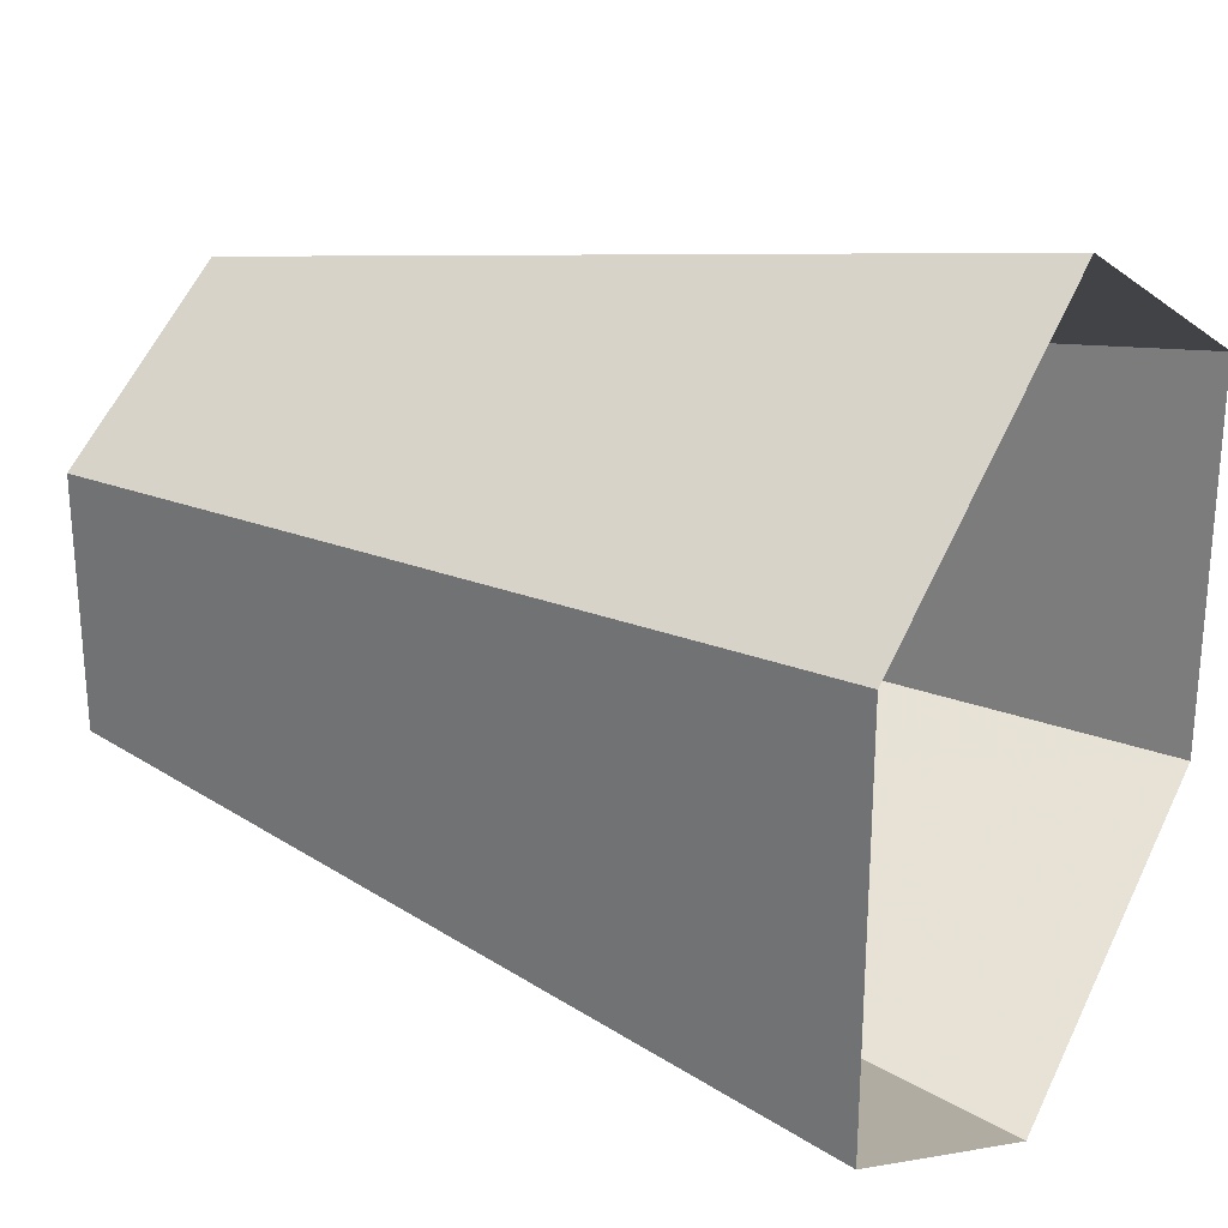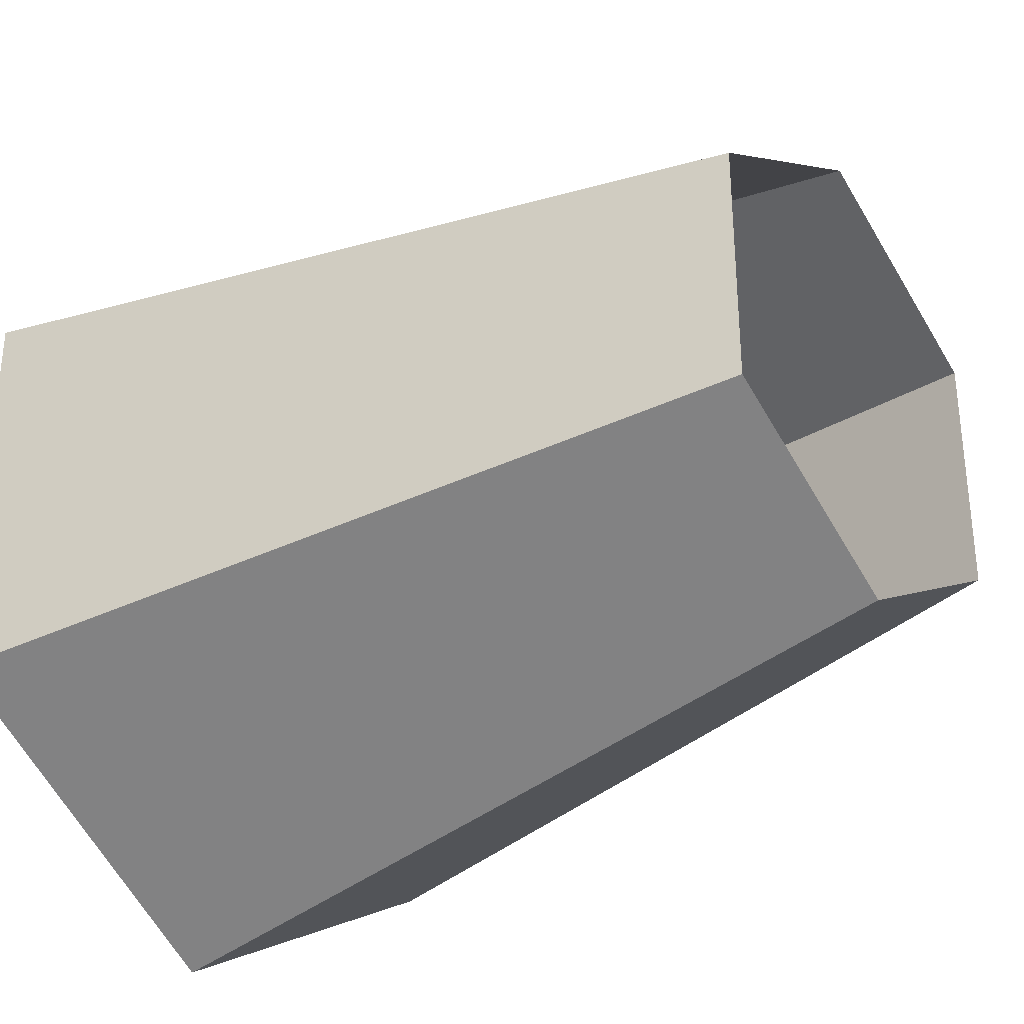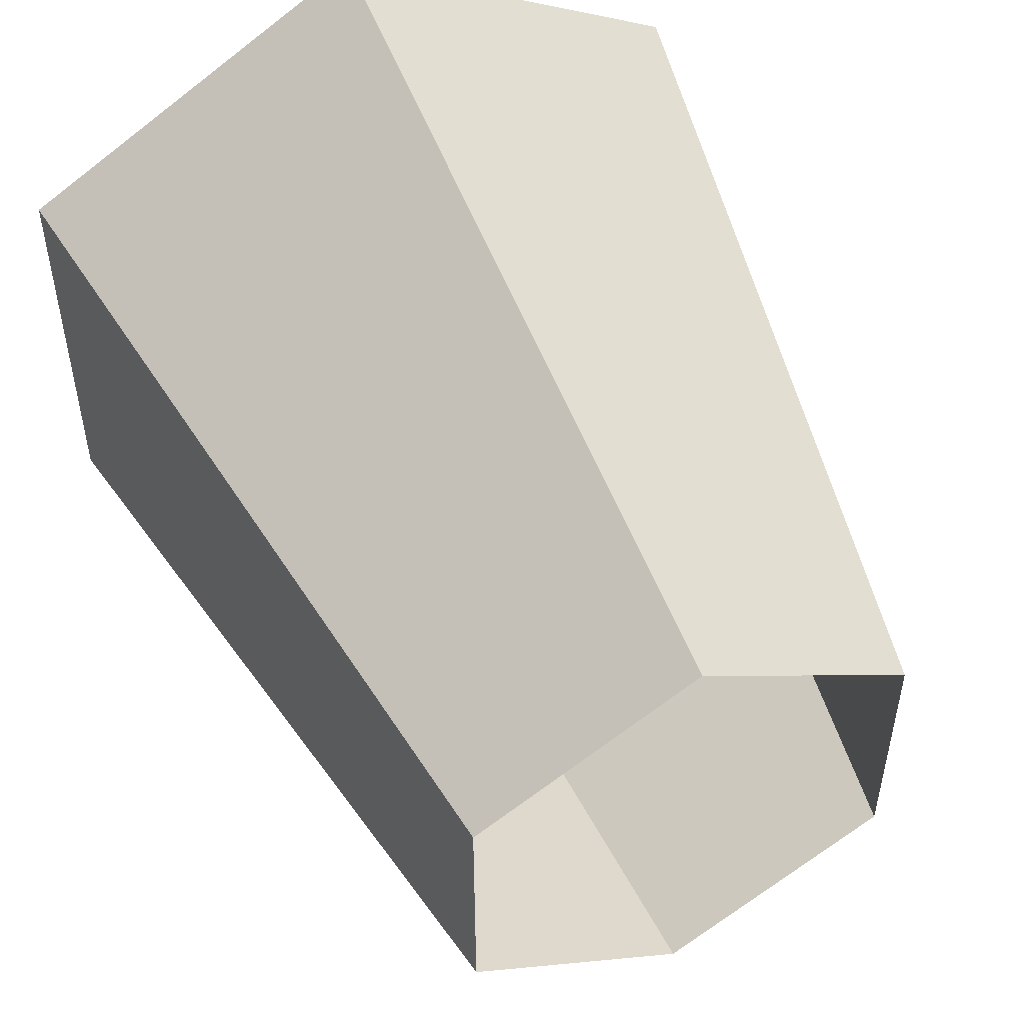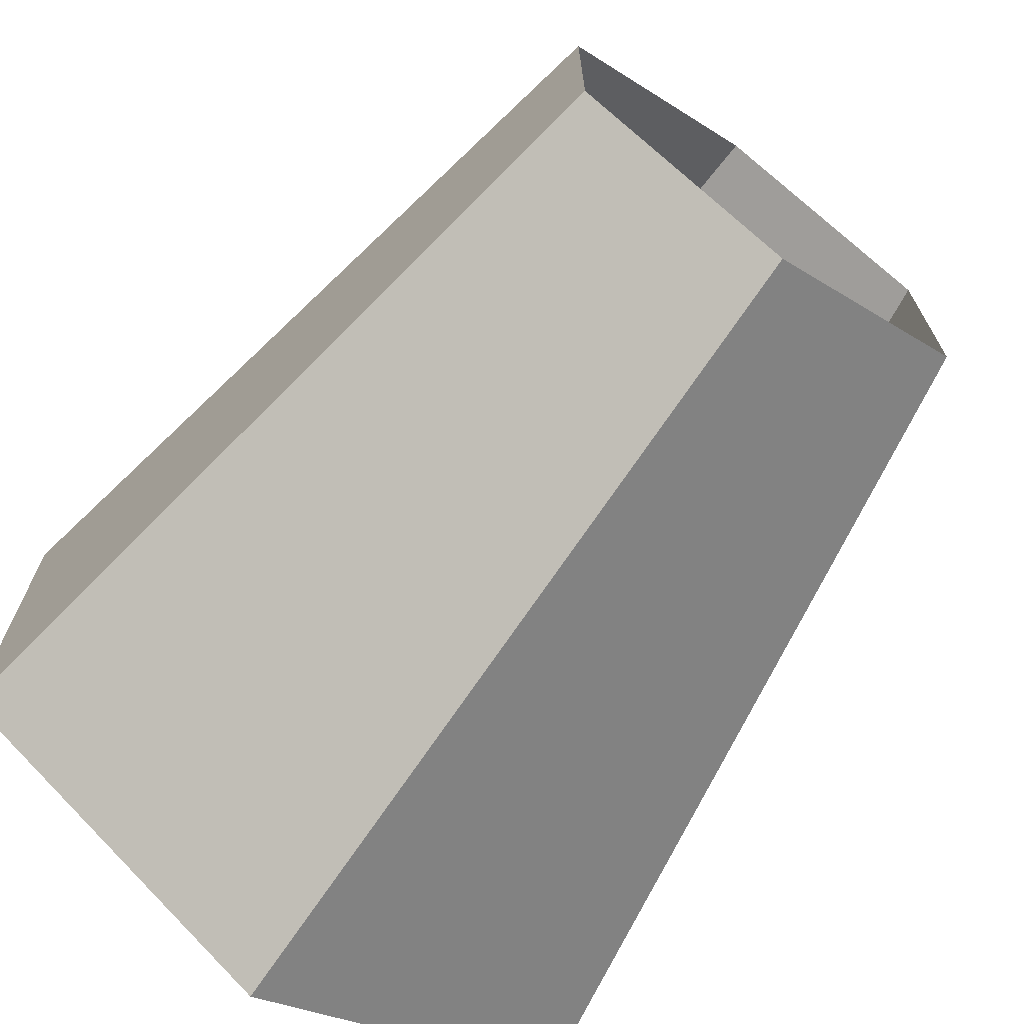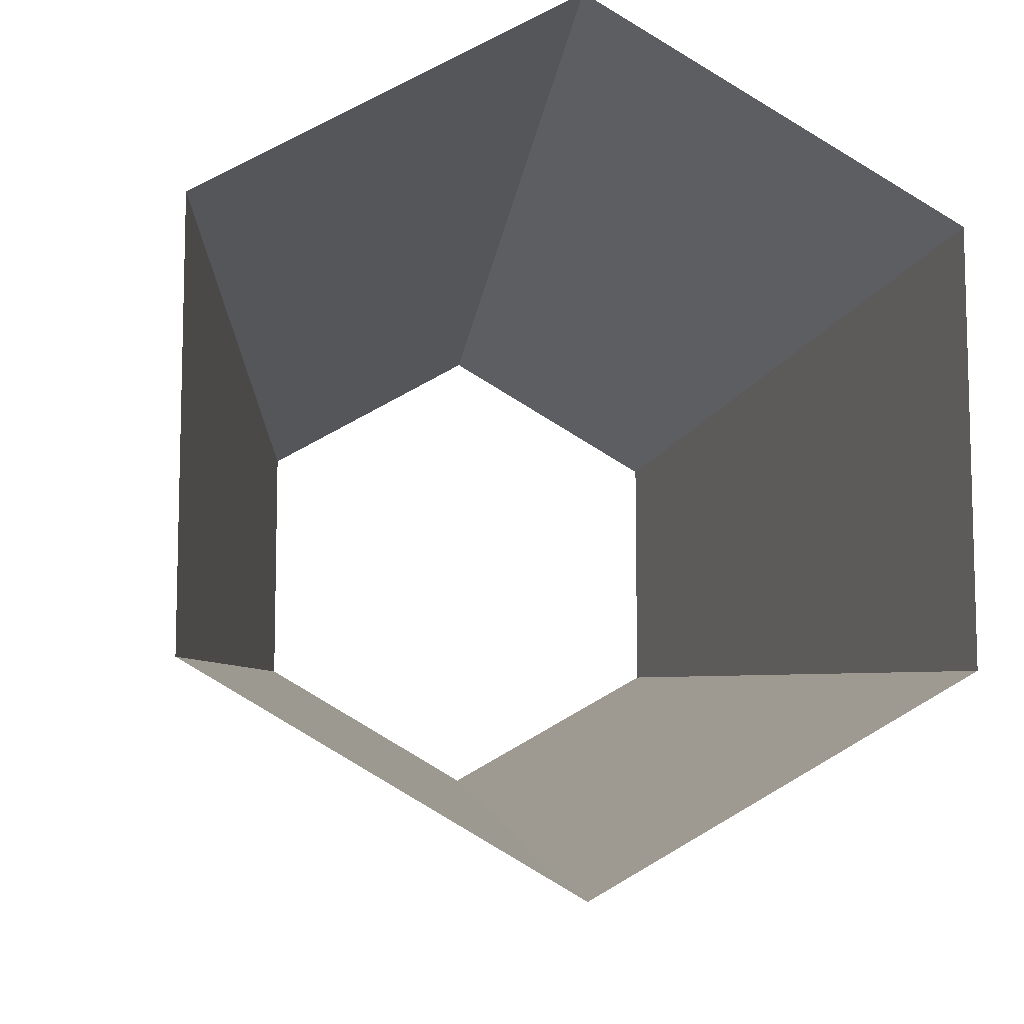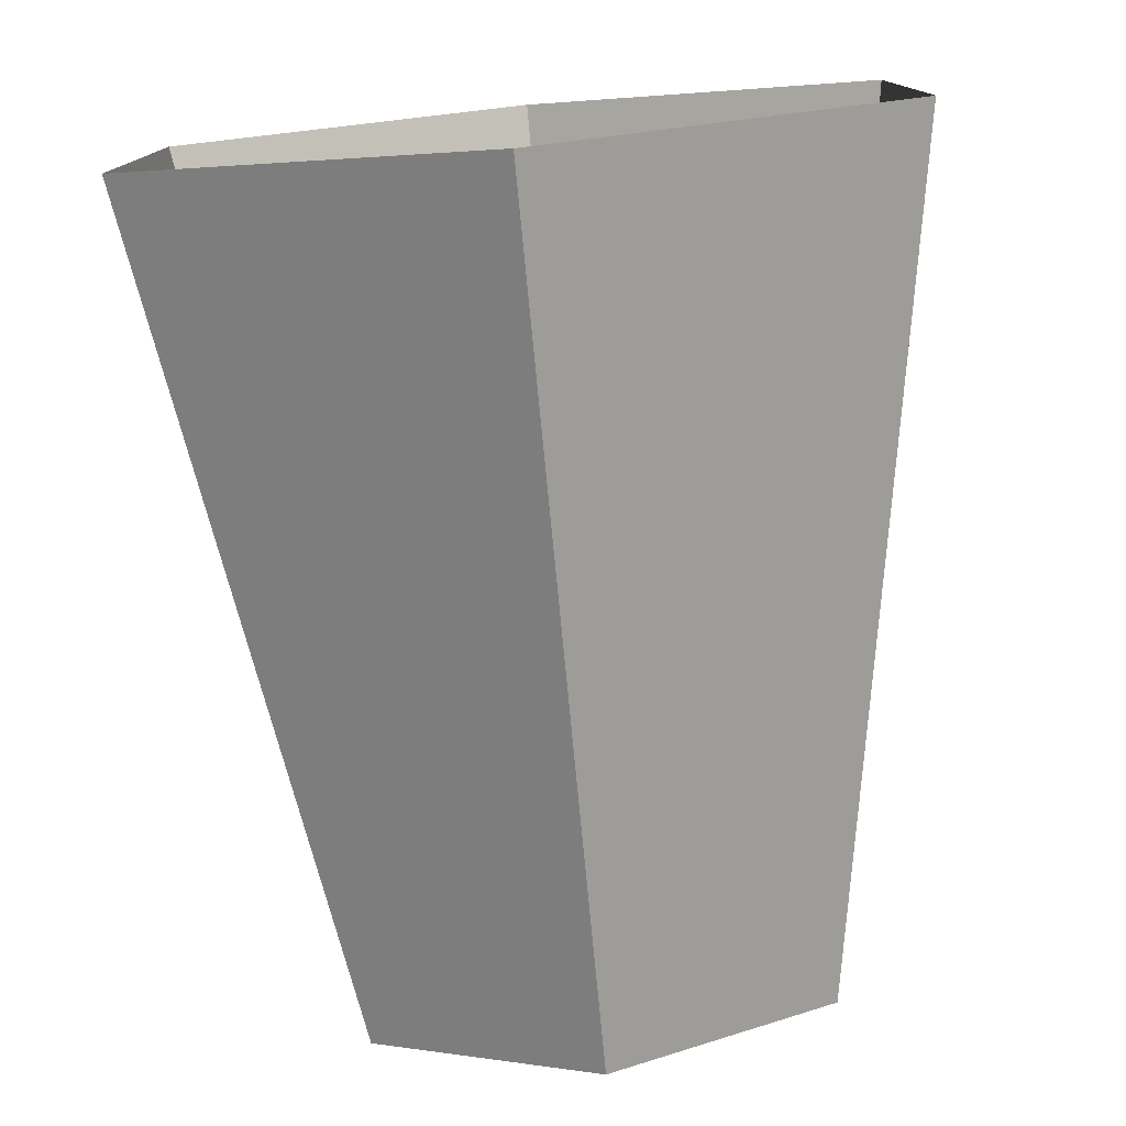
<metadata>
{"format":"obj","ext":"obj","renderer":"f3d","projection":"perspective","resolution":1024,"background":"white","views":[{"elev":27.1,"azim":-60.0,"up":"+Z"},{"elev":-32.5,"azim":126.7,"up":"+Z"},{"elev":51.9,"azim":156.4,"up":"+Z"},{"elev":-70.2,"azim":143.8,"up":"+Z"},{"elev":-9.8,"azim":-9.0,"up":"+Z"},{"elev":-78.3,"azim":5.3,"up":"+Z"}]}
</metadata>
<code>
o Lamp_Shade
v -1.071 2.119 1.842
v -1 2.119 1.884
v -1.071 2.119 1.76
v -1 2.119 1.719
v -0.9288 2.119 1.76
v -0.9288 2.119 1.842
v -0.8846 1.849 1.735
v -0.8846 1.849 1.868
v -1.116 1.849 1.735
v -1 1.849 1.668
v -1 1.849 1.935
v -1.116 1.849 1.868
f 8 7 5 6
f 10 9 3 4
f 12 11 2 1
f 11 8 6 2
f 7 10 4 5
f 9 12 1 3

</code>
